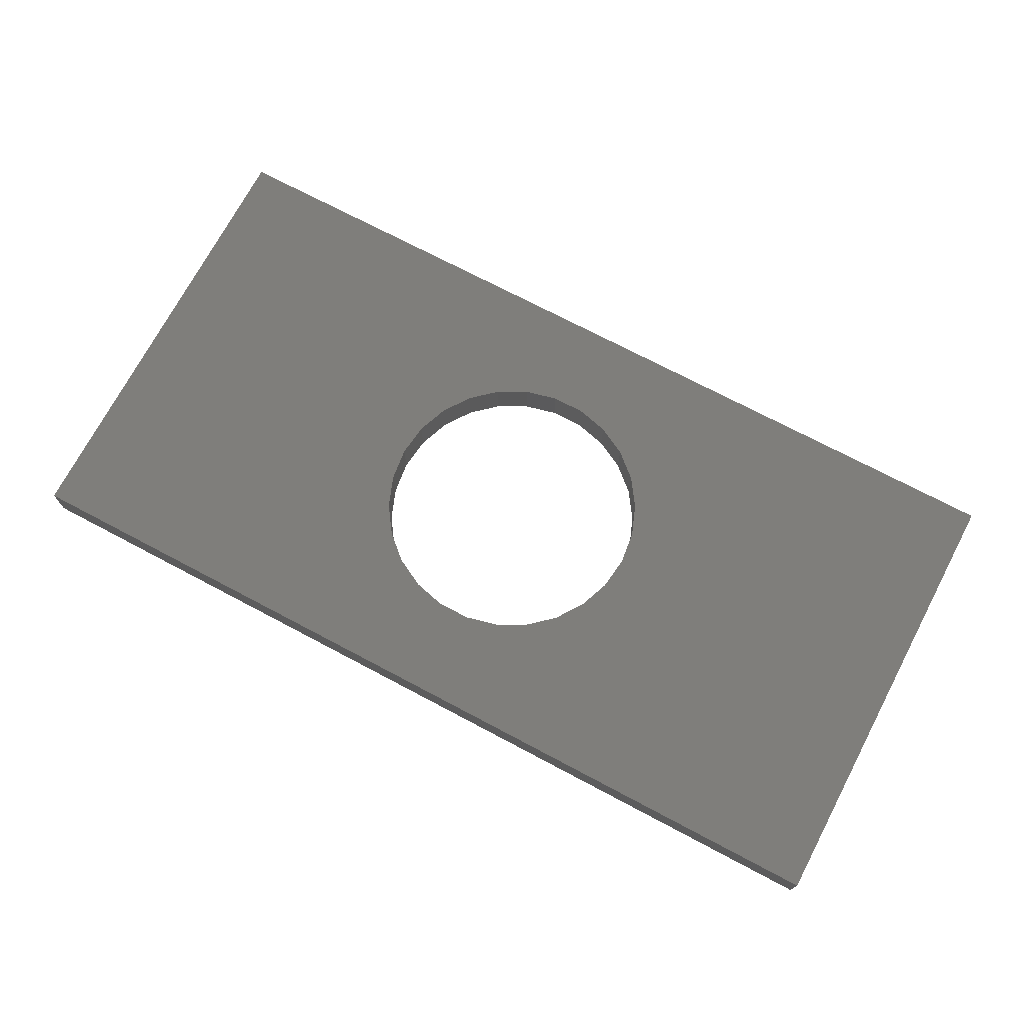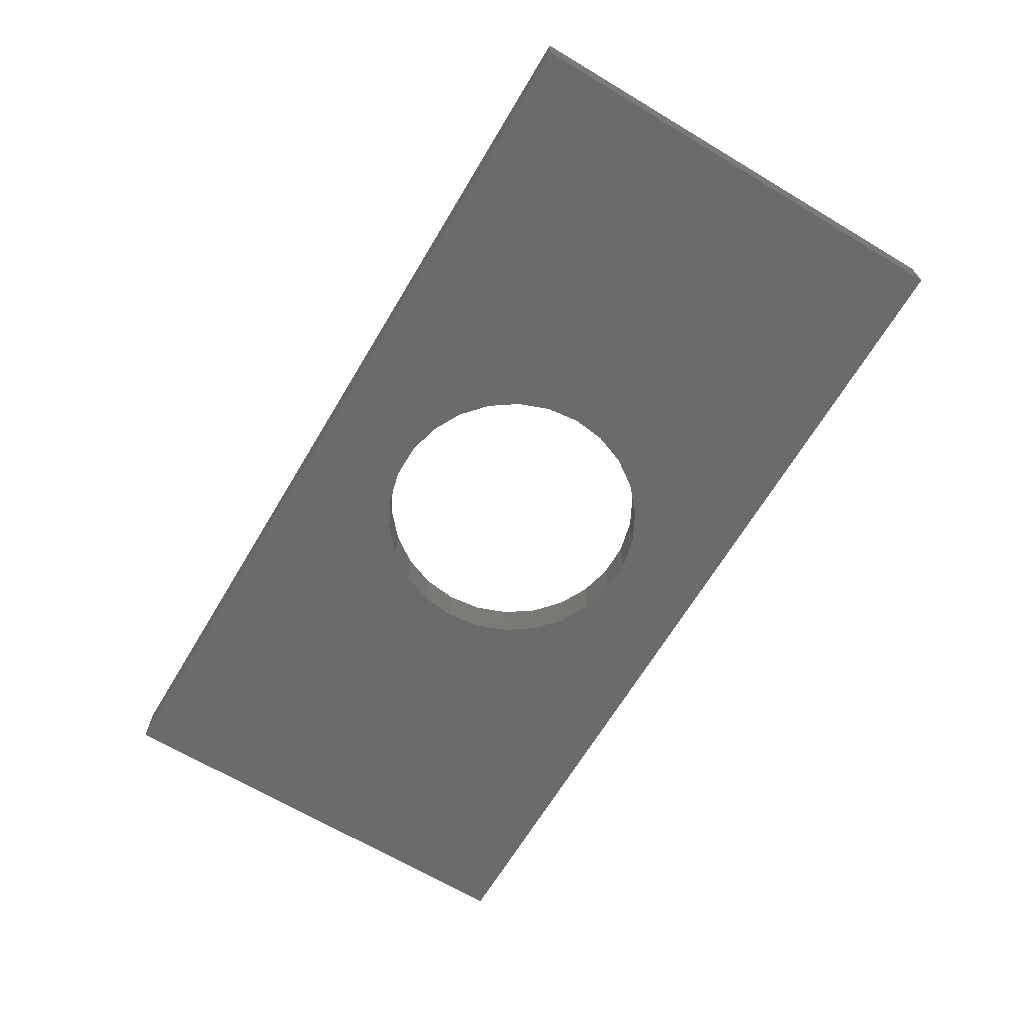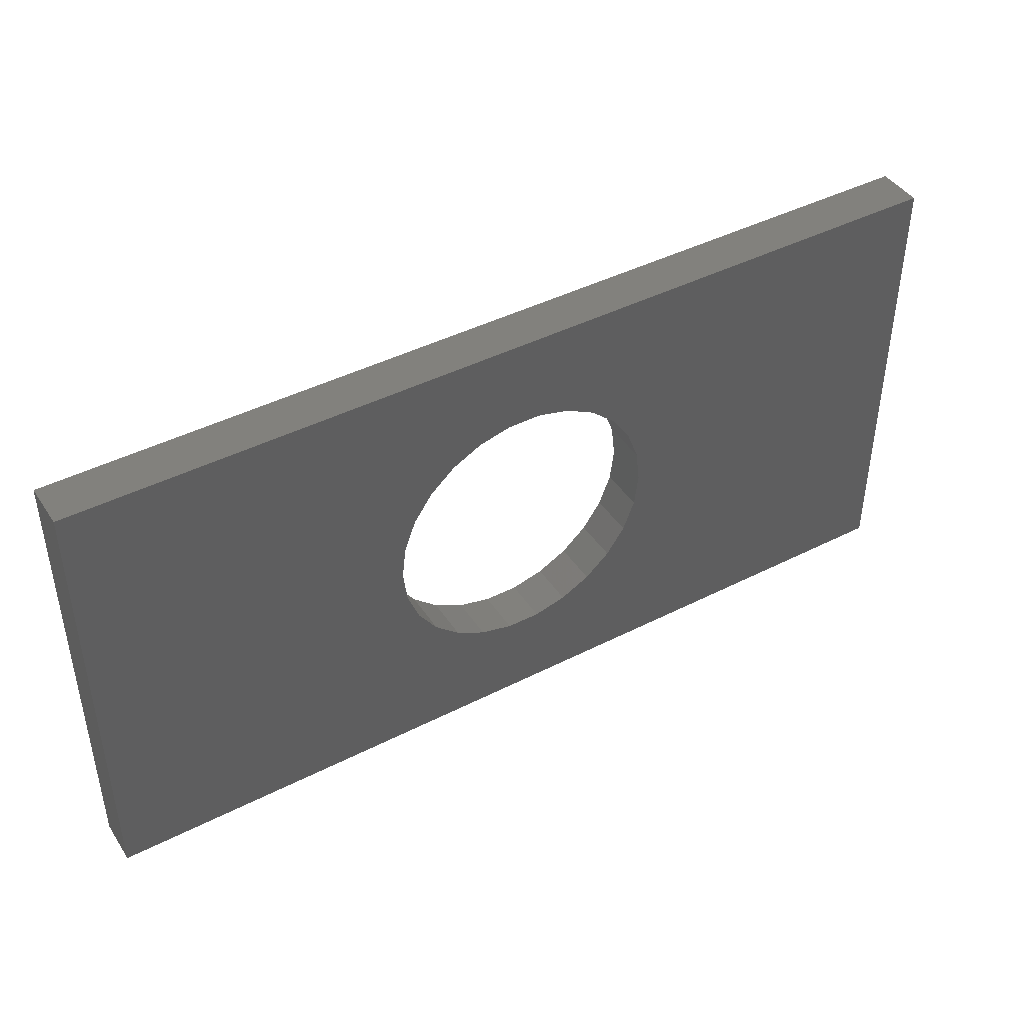
<metadata>
{"format":"obj","ext":"obj","renderer":"f3d","projection":"perspective","resolution":1024,"background":"white","views":[{"elev":72.3,"azim":27.9,"up":"+Z"},{"elev":-66.9,"azim":59.1,"up":"+Z"},{"elev":43.2,"azim":148.9,"up":"+Y"}]}
</metadata>
<code>
o Object.1
v -2.988e+05 749.9 1e+05 188 188 188
v -2.9e+05 7.254e+04 1e+05 188 188 188
v -2.988e+05 749.9 -0 188 188 188
v -2.9e+05 7.254e+04 -0 188 188 188
v -2.233e+05 1.997e+05 1e+05 188 188 188
v -2.233e+05 1.997e+05 -0 188 188 188
v -1.692e+05 2.476e+05 1e+05 188 188 188
v -1.051e+05 2.813e+05 1e+05 188 188 188
v -1.692e+05 2.476e+05 -0 188 188 188
v -1.051e+05 2.813e+05 -0 188 188 188
v -3.491e+04 2.986e+05 -0 188 188 188
v 3.741e+04 2.986e+05 -0 188 188 188
v 1.076e+05 2.813e+05 -0 188 188 188
v 1.717e+05 2.476e+05 1e+05 188 188 188
v 1.717e+05 2.476e+05 -0 188 188 188
v 2.258e+05 1.997e+05 -0 188 188 188
v 2.925e+05 7.254e+04 -0 188 188 188
v 3.012e+05 749.9 -0 188 188 188
v 3.012e+05 749.9 1e+05 188 188 188
v 2.258e+05 -1.982e+05 1e+05 188 188 188
v 2.258e+05 -1.982e+05 -0 188 188 188
v 1.717e+05 -2.461e+05 1e+05 188 188 188
v 1.717e+05 -2.461e+05 -0 188 188 188
v 1.076e+05 -2.798e+05 -0 188 188 188
v 3.741e+04 -2.971e+05 1e+05 188 188 188
v -3.491e+04 -2.971e+05 1e+05 188 188 188
v -3.491e+04 -2.971e+05 -0 188 188 188
v -1.051e+05 -2.798e+05 1e+05 188 188 188
v -1.692e+05 -2.461e+05 1e+05 188 188 188
v -2.233e+05 -1.982e+05 -0 188 188 188
v -2.9e+05 -7.104e+04 1e+05 188 188 188
v -2.644e+05 -1.387e+05 1e+05 188 188 188
v -2.233e+05 -1.982e+05 1e+05 188 188 188
v -9.988e+05 -4.992e+05 1e+05 188 188 188
v 1.076e+05 -2.798e+05 1e+05 188 188 188
v 2.669e+05 -1.387e+05 1e+05 188 188 188
v 2.925e+05 -7.104e+04 1e+05 188 188 188
v 2.925e+05 7.254e+04 1e+05 188 188 188
v 2.669e+05 1.402e+05 1e+05 188 188 188
v 2.258e+05 1.997e+05 1e+05 188 188 188
v 1.076e+05 2.813e+05 1e+05 188 188 188
v 3.741e+04 2.986e+05 1e+05 188 188 188
v -3.491e+04 2.986e+05 1e+05 188 188 188
v -2.644e+05 1.402e+05 1e+05 188 188 188
v -9.988e+05 5.007e+05 1e+05 188 188 188
v 2.925e+05 -7.104e+04 -0 188 188 188
v 2.669e+05 -1.387e+05 -0 188 188 188
v 3.741e+04 -2.971e+05 -0 188 188 188
v -9.988e+05 -4.992e+05 -0 188 188 188
v -1.051e+05 -2.798e+05 -0 188 188 188
v -1.692e+05 -2.461e+05 -0 188 188 188
v -2.644e+05 -1.387e+05 -0 188 188 188
v -2.9e+05 -7.104e+04 -0 188 188 188
v -2.644e+05 1.402e+05 -0 188 188 188
v -9.988e+05 5.007e+05 -0 188 188 188
v 2.669e+05 1.402e+05 -0 188 188 188
v 1.001e+06 5.007e+05 1e+05 188 188 188
v 1.001e+06 -4.992e+05 1e+05 188 188 188
v 1.001e+06 -4.992e+05 -0 188 188 188
v 1.001e+06 5.007e+05 -0 188 188 188
v -2.988e+05 749.9 1e+05 188 188 188
v -2.9e+05 -7.104e+04 1e+05 188 188 188
v -2.9e+05 -7.104e+04 1e+05 188 188 188
v -9.988e+05 -4.992e+05 1e+05 188 188 188
v -2.644e+05 -1.387e+05 1e+05 188 188 188
v -2.9e+05 -7.104e+04 1e+05 188 188 188
v -2.644e+05 -1.387e+05 1e+05 188 188 188
v -2.644e+05 -1.387e+05 -0 188 188 188
v -2.233e+05 -1.982e+05 -0 188 188 188
v -2.644e+05 -1.387e+05 -0 188 188 188
v -2.644e+05 -1.387e+05 -0 188 188 188
v -9.988e+05 -4.992e+05 -0 188 188 188
v -2.9e+05 -7.104e+04 -0 188 188 188
v -2.9e+05 -7.104e+04 -0 188 188 188
v -9.988e+05 -4.992e+05 -0 188 188 188
v -2.988e+05 749.9 -0 188 188 188
v -9.988e+05 -4.992e+05 -0 188 188 188
v -2.988e+05 749.9 -0 188 188 188
v -9.988e+05 5.007e+05 -0 188 188 188
v -2.988e+05 749.9 -0 188 188 188
v -2.9e+05 7.254e+04 -0 188 188 188
v -2.9e+05 7.254e+04 1e+05 188 188 188
v -2.9e+05 7.254e+04 -0 188 188 188
v -2.644e+05 1.402e+05 1e+05 188 188 188
v -2.9e+05 7.254e+04 1e+05 188 188 188
v -2.9e+05 7.254e+04 1e+05 188 188 188
v -9.988e+05 5.007e+05 1e+05 188 188 188
v -2.988e+05 749.9 1e+05 188 188 188
v -9.988e+05 5.007e+05 1e+05 188 188 188
v -2.644e+05 1.402e+05 1e+05 188 188 188
v -2.644e+05 1.402e+05 1e+05 188 188 188
v -2.233e+05 1.997e+05 1e+05 188 188 188
v -2.233e+05 1.997e+05 1e+05 188 188 188
v -2.644e+05 1.402e+05 -0 188 188 188
v -2.233e+05 1.997e+05 1e+05 188 188 188
v -2.233e+05 1.997e+05 -0 188 188 188
v -1.692e+05 2.476e+05 1e+05 188 188 188
v -2.233e+05 1.997e+05 -0 188 188 188
v -1.692e+05 2.476e+05 1e+05 188 188 188
v -1.692e+05 2.476e+05 -0 188 188 188
v -1.051e+05 2.813e+05 1e+05 188 188 188
v -9.988e+05 5.007e+05 1e+05 188 188 188
v -1.692e+05 2.476e+05 1e+05 188 188 188
v -9.988e+05 5.007e+05 1e+05 188 188 188
v -1.051e+05 2.813e+05 1e+05 188 188 188
v -1.051e+05 2.813e+05 1e+05 188 188 188
v -3.491e+04 2.986e+05 1e+05 188 188 188
v -3.491e+04 2.986e+05 1e+05 188 188 188
v -1.051e+05 2.813e+05 -0 188 188 188
v -3.491e+04 2.986e+05 1e+05 188 188 188
v -3.491e+04 2.986e+05 -0 188 188 188
v 3.741e+04 2.986e+05 1e+05 188 188 188
v -3.491e+04 2.986e+05 -0 188 188 188
v 3.741e+04 2.986e+05 1e+05 188 188 188
v 3.741e+04 2.986e+05 -0 188 188 188
v 1.076e+05 2.813e+05 1e+05 188 188 188
v 3.741e+04 2.986e+05 1e+05 188 188 188
v 3.741e+04 2.986e+05 1e+05 188 188 188
v 1.001e+06 5.007e+05 1e+05 188 188 188
v -9.988e+05 5.007e+05 1e+05 188 188 188
v 1.001e+06 5.007e+05 1e+05 188 188 188
v -9.988e+05 5.007e+05 1e+05 188 188 188
v -9.988e+05 5.007e+05 1e+05 188 188 188
v 1.001e+06 5.007e+05 -0 188 188 188
v -9.988e+05 5.007e+05 -0 188 188 188
v -9.988e+05 5.007e+05 1e+05 188 188 188
v -9.988e+05 5.007e+05 -0 188 188 188
v -9.988e+05 -4.992e+05 1e+05 188 188 188
v -3.491e+04 2.986e+05 -0 188 188 188
v -9.988e+05 5.007e+05 -0 188 188 188
v 1.001e+06 5.007e+05 -0 188 188 188
v 1.001e+06 5.007e+05 1e+05 188 188 188
v 1.001e+06 5.007e+05 -0 188 188 188
v 1.001e+06 5.007e+05 -0 188 188 188
v 1.001e+06 -4.992e+05 -0 188 188 188
v 3.012e+05 749.9 -0 188 188 188
v 1.001e+06 -4.992e+05 -0 188 188 188
v 3.012e+05 749.9 -0 188 188 188
v 2.925e+05 -7.104e+04 -0 188 188 188
v 2.925e+05 -7.104e+04 1e+05 188 188 188
v 2.925e+05 -7.104e+04 -0 188 188 188
v 2.669e+05 -1.387e+05 1e+05 188 188 188
v 2.925e+05 -7.104e+04 1e+05 188 188 188
v 2.925e+05 -7.104e+04 1e+05 188 188 188
v 1.001e+06 -4.992e+05 1e+05 188 188 188
v 3.012e+05 749.9 1e+05 188 188 188
v 1.001e+06 -4.992e+05 1e+05 188 188 188
v 1.001e+06 5.007e+05 1e+05 188 188 188
v 3.012e+05 749.9 1e+05 188 188 188
v 1.001e+06 5.007e+05 1e+05 188 188 188
v 2.925e+05 7.254e+04 1e+05 188 188 188
v 3.012e+05 749.9 1e+05 188 188 188
v 3.012e+05 749.9 1e+05 188 188 188
v 2.925e+05 7.254e+04 -0 188 188 188
v 3.012e+05 749.9 -0 188 188 188
v 2.925e+05 7.254e+04 1e+05 188 188 188
v 2.925e+05 7.254e+04 -0 188 188 188
v 2.669e+05 1.402e+05 -0 188 188 188
v 1.001e+06 5.007e+05 -0 188 188 188
v 2.925e+05 7.254e+04 -0 188 188 188
v 1.001e+06 5.007e+05 -0 188 188 188
v 2.669e+05 1.402e+05 -0 188 188 188
v 2.258e+05 1.997e+05 -0 188 188 188
v 2.669e+05 1.402e+05 -0 188 188 188
v 2.258e+05 1.997e+05 -0 188 188 188
v 2.669e+05 1.402e+05 1e+05 188 188 188
v 2.669e+05 1.402e+05 1e+05 188 188 188
v 1.001e+06 5.007e+05 1e+05 188 188 188
v 2.258e+05 1.997e+05 1e+05 188 188 188
v 2.258e+05 1.997e+05 1e+05 188 188 188
v 1.001e+06 5.007e+05 1e+05 188 188 188
v 1.717e+05 2.476e+05 1e+05 188 188 188
v 2.258e+05 1.997e+05 1e+05 188 188 188
v 1.717e+05 2.476e+05 1e+05 188 188 188
v 1.717e+05 2.476e+05 -0 188 188 188
v 1.076e+05 2.813e+05 -0 188 188 188
v 1.001e+06 5.007e+05 -0 188 188 188
v 1.717e+05 2.476e+05 -0 188 188 188
v 3.741e+04 2.986e+05 -0 188 188 188
v 1.001e+06 5.007e+05 -0 188 188 188
v 1.076e+05 2.813e+05 -0 188 188 188
v 1.076e+05 2.813e+05 1e+05 188 188 188
v 1.076e+05 2.813e+05 -0 188 188 188
v 1.717e+05 2.476e+05 1e+05 188 188 188
v 2.258e+05 1.997e+05 1e+05 188 188 188
v 1.717e+05 2.476e+05 -0 188 188 188
v 2.258e+05 1.997e+05 -0 188 188 188
v 1.717e+05 2.476e+05 -0 188 188 188
v 1.001e+06 5.007e+05 -0 188 188 188
v 2.258e+05 1.997e+05 -0 188 188 188
v 2.669e+05 1.402e+05 1e+05 188 188 188
v 2.669e+05 1.402e+05 -0 188 188 188
v 2.925e+05 7.254e+04 1e+05 188 188 188
v 2.925e+05 7.254e+04 1e+05 188 188 188
v 1.001e+06 5.007e+05 1e+05 188 188 188
v 2.669e+05 1.402e+05 1e+05 188 188 188
v 1.001e+06 -4.992e+05 1e+05 188 188 188
v 2.669e+05 -1.387e+05 1e+05 188 188 188
v 2.669e+05 -1.387e+05 1e+05 188 188 188
v 2.258e+05 -1.982e+05 1e+05 188 188 188
v 2.258e+05 -1.982e+05 1e+05 188 188 188
v 2.669e+05 -1.387e+05 -0 188 188 188
v 2.258e+05 -1.982e+05 1e+05 188 188 188
v 2.258e+05 -1.982e+05 -0 188 188 188
v 1.717e+05 -2.461e+05 1e+05 188 188 188
v 2.258e+05 -1.982e+05 -0 188 188 188
v 1.717e+05 -2.461e+05 1e+05 188 188 188
v 1.717e+05 -2.461e+05 -0 188 188 188
v 1.076e+05 -2.798e+05 1e+05 188 188 188
v 1.001e+06 -4.992e+05 1e+05 188 188 188
v 1.717e+05 -2.461e+05 1e+05 188 188 188
v 1.001e+06 -4.992e+05 1e+05 188 188 188
v 1.076e+05 -2.798e+05 1e+05 188 188 188
v 1.076e+05 -2.798e+05 1e+05 188 188 188
v 3.741e+04 -2.971e+05 1e+05 188 188 188
v 3.741e+04 -2.971e+05 1e+05 188 188 188
v 1.076e+05 -2.798e+05 -0 188 188 188
v 3.741e+04 -2.971e+05 1e+05 188 188 188
v 3.741e+04 -2.971e+05 -0 188 188 188
v -3.491e+04 -2.971e+05 1e+05 188 188 188
v 3.741e+04 -2.971e+05 -0 188 188 188
v -3.491e+04 -2.971e+05 1e+05 188 188 188
v -3.491e+04 -2.971e+05 -0 188 188 188
v -1.051e+05 -2.798e+05 1e+05 188 188 188
v -9.988e+05 -4.992e+05 1e+05 188 188 188
v -3.491e+04 -2.971e+05 1e+05 188 188 188
v -3.491e+04 -2.971e+05 1e+05 188 188 188
v -9.988e+05 -4.992e+05 1e+05 188 188 188
v 1.001e+06 -4.992e+05 1e+05 188 188 188
v -9.988e+05 -4.992e+05 1e+05 188 188 188
v -9.988e+05 -4.992e+05 -0 188 188 188
v 1.001e+06 -4.992e+05 1e+05 188 188 188
v 1.001e+06 -4.992e+05 1e+05 188 188 188
v -9.988e+05 -4.992e+05 -0 188 188 188
v 1.001e+06 -4.992e+05 -0 188 188 188
v 3.741e+04 -2.971e+05 -0 188 188 188
v 1.001e+06 -4.992e+05 -0 188 188 188
v -9.988e+05 -4.992e+05 -0 188 188 188
v -9.988e+05 -4.992e+05 1e+05 188 188 188
v -1.051e+05 -2.798e+05 1e+05 188 188 188
v -1.051e+05 -2.798e+05 1e+05 188 188 188
v -1.692e+05 -2.461e+05 1e+05 188 188 188
v -1.692e+05 -2.461e+05 1e+05 188 188 188
v -1.051e+05 -2.798e+05 -0 188 188 188
v -1.692e+05 -2.461e+05 1e+05 188 188 188
v -1.692e+05 -2.461e+05 -0 188 188 188
v -2.233e+05 -1.982e+05 1e+05 188 188 188
v -1.692e+05 -2.461e+05 -0 188 188 188
v -2.233e+05 -1.982e+05 -0 188 188 188
v -1.051e+05 -2.798e+05 -0 188 188 188
v -9.988e+05 -4.992e+05 -0 188 188 188
v -1.692e+05 -2.461e+05 -0 188 188 188
v -3.491e+04 -2.971e+05 -0 188 188 188
v -9.988e+05 -4.992e+05 -0 188 188 188
v -1.051e+05 -2.798e+05 -0 188 188 188
v -2.233e+05 -1.982e+05 1e+05 188 188 188
v -9.988e+05 -4.992e+05 1e+05 188 188 188
v -1.692e+05 -2.461e+05 1e+05 188 188 188
v -1.051e+05 -2.798e+05 1e+05 188 188 188
v -3.491e+04 -2.971e+05 -0 188 188 188
v -1.051e+05 -2.798e+05 -0 188 188 188
v 3.741e+04 -2.971e+05 -0 188 188 188
v -9.988e+05 -4.992e+05 -0 188 188 188
v -3.491e+04 -2.971e+05 -0 188 188 188
v 1.076e+05 -2.798e+05 -0 188 188 188
v 1.001e+06 -4.992e+05 -0 188 188 188
v 3.741e+04 -2.971e+05 -0 188 188 188
v 1.717e+05 -2.461e+05 -0 188 188 188
v 1.001e+06 -4.992e+05 -0 188 188 188
v 1.076e+05 -2.798e+05 -0 188 188 188
v -3.491e+04 -2.971e+05 1e+05 188 188 188
v 1.001e+06 -4.992e+05 1e+05 188 188 188
v 3.741e+04 -2.971e+05 1e+05 188 188 188
v 1.076e+05 -2.798e+05 1e+05 188 188 188
v 1.717e+05 -2.461e+05 -0 188 188 188
v 1.076e+05 -2.798e+05 -0 188 188 188
v 2.258e+05 -1.982e+05 -0 188 188 188
v 1.001e+06 -4.992e+05 -0 188 188 188
v 1.717e+05 -2.461e+05 -0 188 188 188
v 2.669e+05 -1.387e+05 -0 188 188 188
v 1.001e+06 -4.992e+05 -0 188 188 188
v 2.258e+05 -1.982e+05 -0 188 188 188
v 1.717e+05 -2.461e+05 1e+05 188 188 188
v 1.001e+06 -4.992e+05 1e+05 188 188 188
v 2.258e+05 -1.982e+05 1e+05 188 188 188
v 2.669e+05 -1.387e+05 1e+05 188 188 188
v 2.925e+05 -7.104e+04 -0 188 188 188
v 2.669e+05 -1.387e+05 -0 188 188 188
v 3.012e+05 749.9 1e+05 188 188 188
v 3.012e+05 749.9 -0 188 188 188
v 2.925e+05 -7.104e+04 1e+05 188 188 188
v 2.925e+05 -7.104e+04 -0 188 188 188
v 1.001e+06 -4.992e+05 -0 188 188 188
v 2.669e+05 -1.387e+05 -0 188 188 188
v 2.925e+05 7.254e+04 -0 188 188 188
v 1.001e+06 5.007e+05 -0 188 188 188
v 3.012e+05 749.9 -0 188 188 188
v 1.001e+06 -4.992e+05 1e+05 188 188 188
v 1.001e+06 -4.992e+05 -0 188 188 188
v 1.001e+06 5.007e+05 1e+05 188 188 188
v 1.717e+05 2.476e+05 1e+05 188 188 188
v 1.001e+06 5.007e+05 1e+05 188 188 188
v 1.076e+05 2.813e+05 1e+05 188 188 188
v 1.076e+05 2.813e+05 1e+05 188 188 188
v 3.741e+04 2.986e+05 -0 188 188 188
v 1.076e+05 2.813e+05 -0 188 188 188
v -3.491e+04 2.986e+05 -0 188 188 188
v 1.001e+06 5.007e+05 -0 188 188 188
v 3.741e+04 2.986e+05 -0 188 188 188
v -1.051e+05 2.813e+05 -0 188 188 188
v -9.988e+05 5.007e+05 -0 188 188 188
v -3.491e+04 2.986e+05 -0 188 188 188
v -1.692e+05 2.476e+05 -0 188 188 188
v -9.988e+05 5.007e+05 -0 188 188 188
v -1.051e+05 2.813e+05 -0 188 188 188
v 3.741e+04 2.986e+05 1e+05 188 188 188
v -9.988e+05 5.007e+05 1e+05 188 188 188
v -3.491e+04 2.986e+05 1e+05 188 188 188
v -1.051e+05 2.813e+05 1e+05 188 188 188
v -1.692e+05 2.476e+05 -0 188 188 188
v -1.051e+05 2.813e+05 -0 188 188 188
v -2.233e+05 1.997e+05 -0 188 188 188
v -9.988e+05 5.007e+05 -0 188 188 188
v -1.692e+05 2.476e+05 -0 188 188 188
v -2.644e+05 1.402e+05 -0 188 188 188
v -9.988e+05 5.007e+05 -0 188 188 188
v -2.233e+05 1.997e+05 -0 188 188 188
v -1.692e+05 2.476e+05 1e+05 188 188 188
v -9.988e+05 5.007e+05 1e+05 188 188 188
v -2.233e+05 1.997e+05 1e+05 188 188 188
v -2.644e+05 1.402e+05 1e+05 188 188 188
v -2.9e+05 7.254e+04 -0 188 188 188
v -2.644e+05 1.402e+05 -0 188 188 188
v -2.988e+05 749.9 1e+05 188 188 188
v -2.988e+05 749.9 -0 188 188 188
v -2.9e+05 7.254e+04 1e+05 188 188 188
v -2.9e+05 7.254e+04 -0 188 188 188
v -9.988e+05 5.007e+05 -0 188 188 188
v -2.644e+05 1.402e+05 -0 188 188 188
v -9.988e+05 -4.992e+05 1e+05 188 188 188
v -9.988e+05 5.007e+05 -0 188 188 188
v -9.988e+05 -4.992e+05 -0 188 188 188
v -1.692e+05 -2.461e+05 -0 188 188 188
v -9.988e+05 -4.992e+05 -0 188 188 188
v -2.233e+05 -1.982e+05 -0 188 188 188
v -2.233e+05 -1.982e+05 1e+05 188 188 188
v -2.233e+05 -1.982e+05 -0 188 188 188
v -2.644e+05 -1.387e+05 1e+05 188 188 188
v -2.644e+05 -1.387e+05 1e+05 188 188 188
v -9.988e+05 -4.992e+05 1e+05 188 188 188
v -2.233e+05 -1.982e+05 1e+05 188 188 188
v -2.988e+05 749.9 1e+05 188 188 188
v -9.988e+05 5.007e+05 1e+05 188 188 188
v -9.988e+05 -4.992e+05 1e+05 188 188 188
v -2.988e+05 749.9 1e+05 188 188 188
v -2.9e+05 -7.104e+04 -0 188 188 188
v -2.988e+05 749.9 -0 188 188 188
v -2.9e+05 -7.104e+04 1e+05 188 188 188
v -2.644e+05 -1.387e+05 -0 188 188 188
v -2.9e+05 -7.104e+04 -0 188 188 188
f 31 53 1
f 61 34 62
f 63 64 32
f 65 52 66
f 67 30 68
f 69 49 70
f 71 72 73
f 74 75 3
f 76 77 55
f 78 79 4
f 2 80 81
f 82 83 44
f 84 45 85
f 86 87 88
f 5 89 90
f 91 54 92
f 93 94 6
f 95 96 7
f 97 98 9
f 99 100 8
f 101 102 103
f 43 104 105
f 106 10 107
f 108 109 11
f 110 111 42
f 112 113 12
f 114 115 41
f 116 57 117
f 118 119 120
f 121 60 122
f 123 124 125
f 126 127 128
f 129 130 131
f 132 59 133
f 18 134 135
f 136 137 46
f 37 138 139
f 140 141 36
f 142 58 143
f 144 145 19
f 146 147 148
f 149 150 38
f 151 17 152
f 153 154 155
f 156 56 157
f 158 159 160
f 16 161 162
f 39 163 164
f 40 165 166
f 167 168 169
f 170 171 14
f 172 15 173
f 174 13 175
f 176 177 178
f 179 180 181
f 182 183 184
f 185 186 187
f 188 189 190
f 191 192 193
f 194 195 196
f 20 197 198
f 199 47 200
f 201 202 21
f 203 204 22
f 205 206 23
f 207 208 35
f 209 210 211
f 25 212 213
f 214 24 215
f 216 217 48
f 218 219 26
f 220 221 27
f 222 223 28
f 224 225 226
f 227 228 229
f 230 231 232
f 233 234 235
f 236 237 238
f 29 239 240
f 241 50 242
f 243 244 51
f 245 246 33
f 247 248 249
f 250 251 252
f 253 254 255
f 256 257 258
f 259 260 261
f 262 263 264
f 265 266 267
f 268 269 270
f 271 272 273
f 274 275 276
f 277 278 279
f 280 281 282
f 283 284 285
f 286 287 288
f 289 290 291
f 292 293 294
f 295 296 297
f 298 299 300
f 301 302 303
f 304 305 306
f 307 308 309
f 310 311 312
f 313 314 315
f 316 317 318
f 319 320 321
f 322 323 324
f 325 326 327
f 328 329 330
f 331 332 333
f 334 335 336
f 337 338 339
f 340 341 342
f 343 344 345
f 346 347 348
f 349 350 351
f 352 353 354
f 355 356 357
f 358 359 360

</code>
